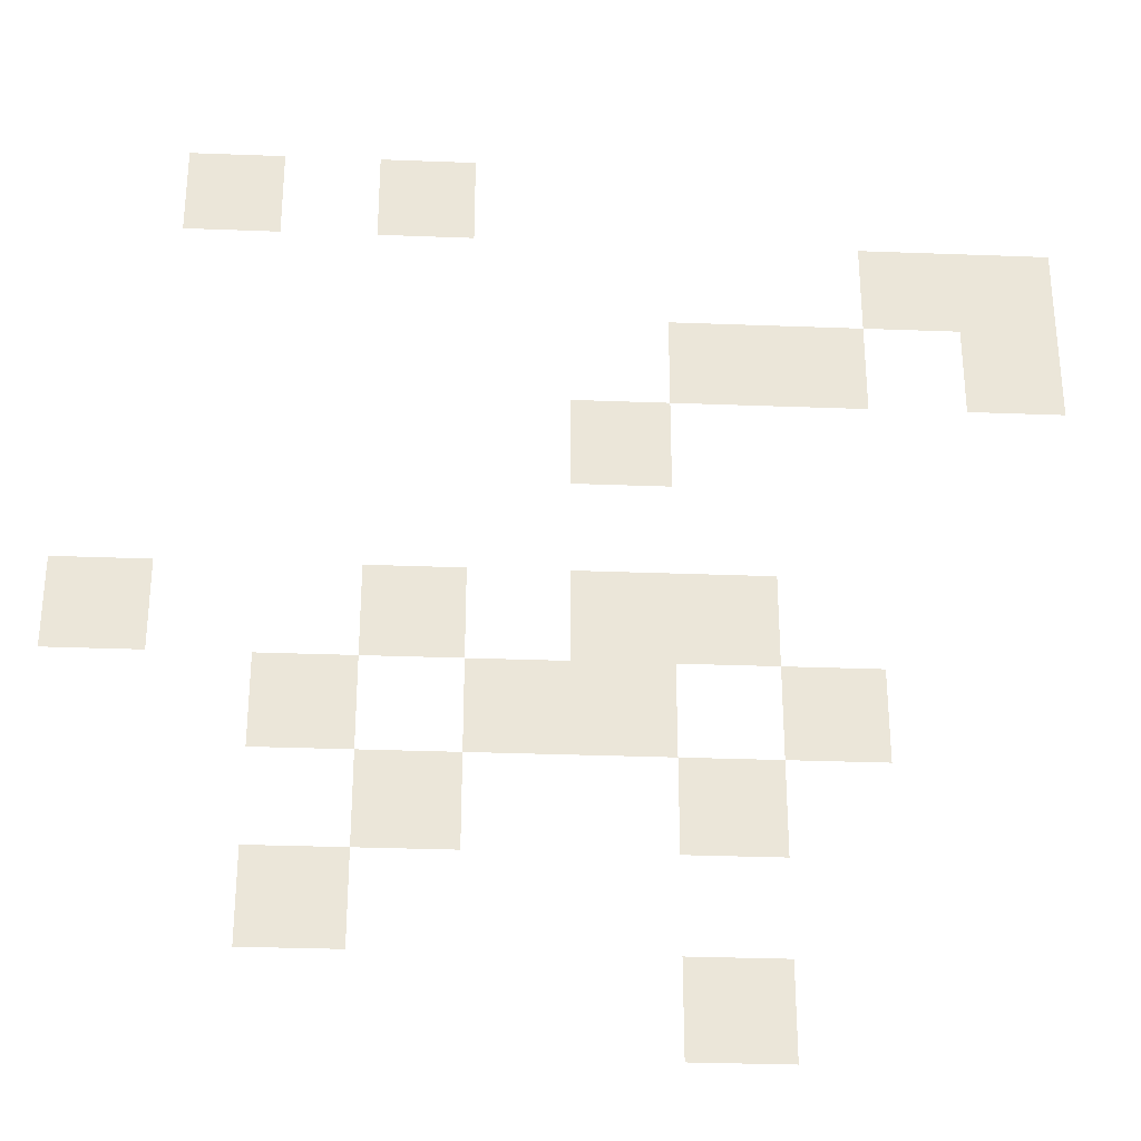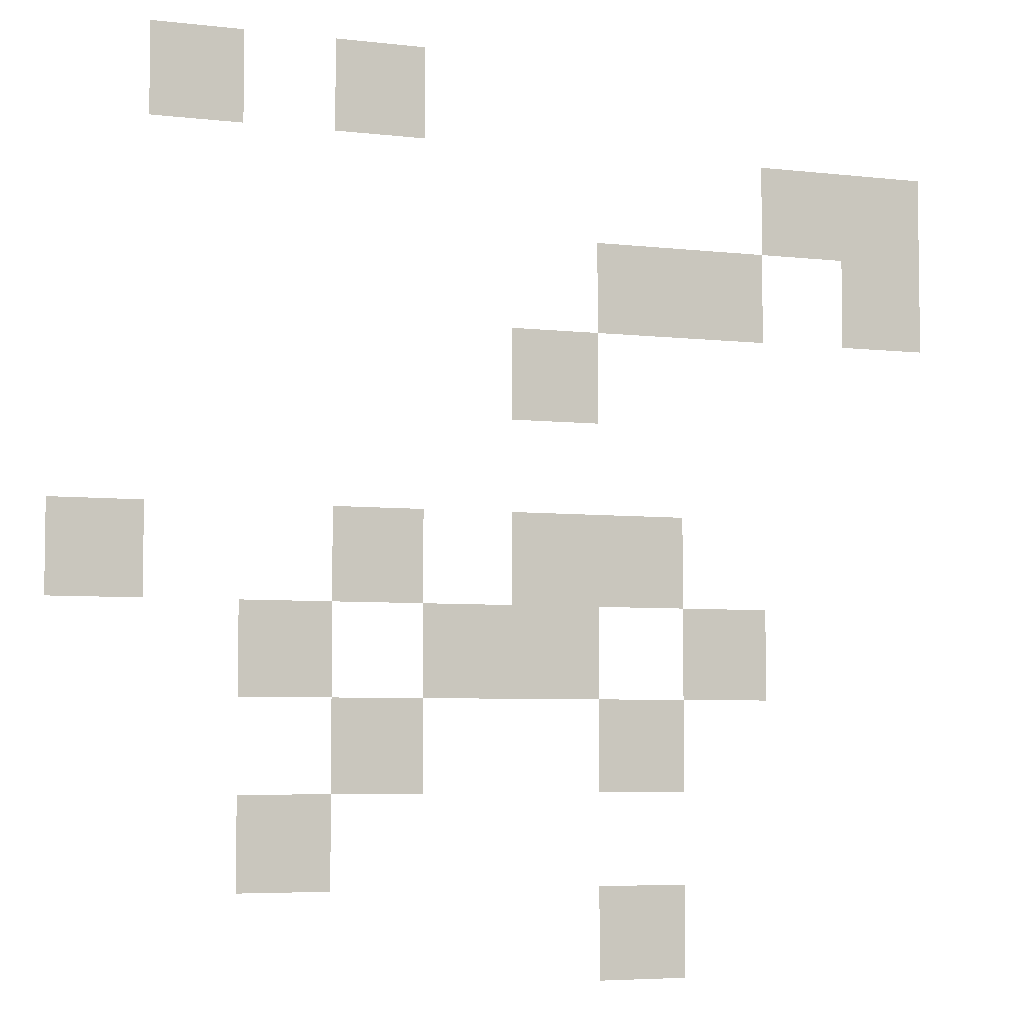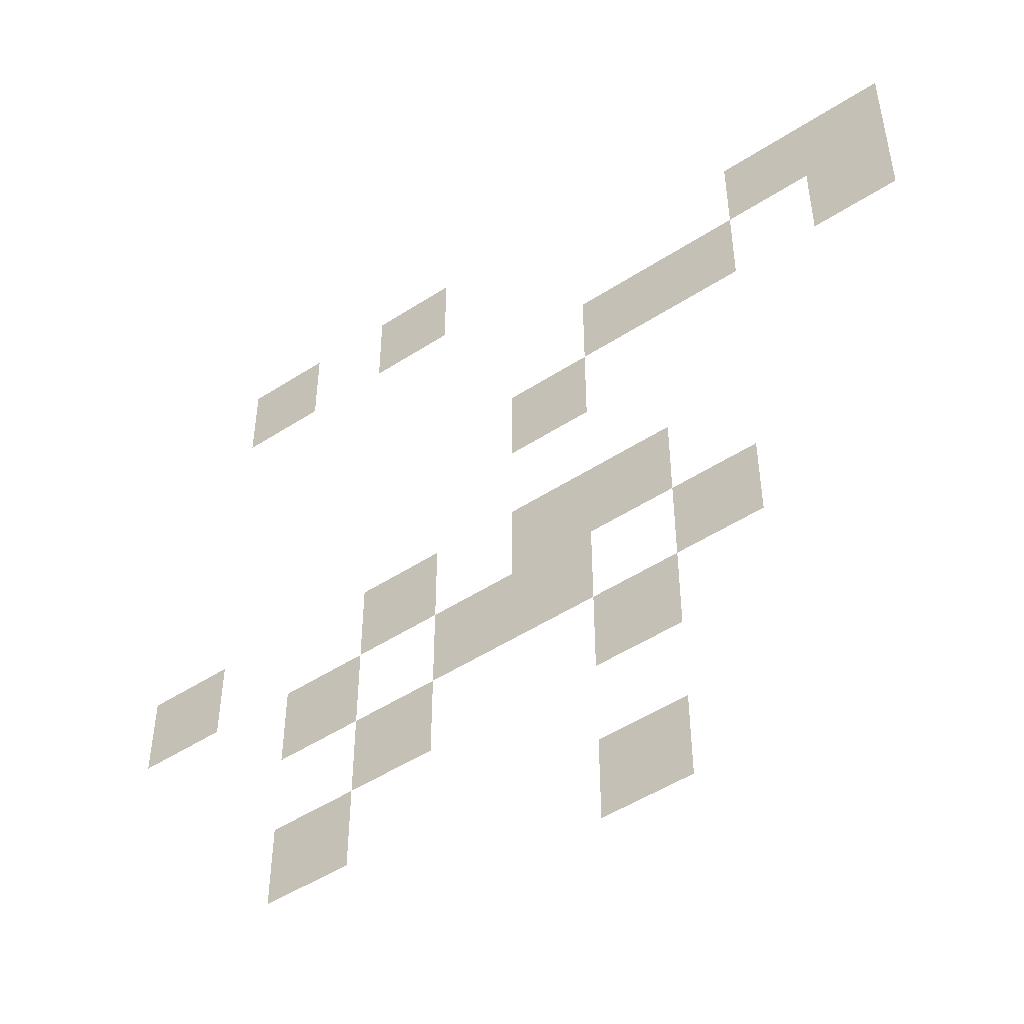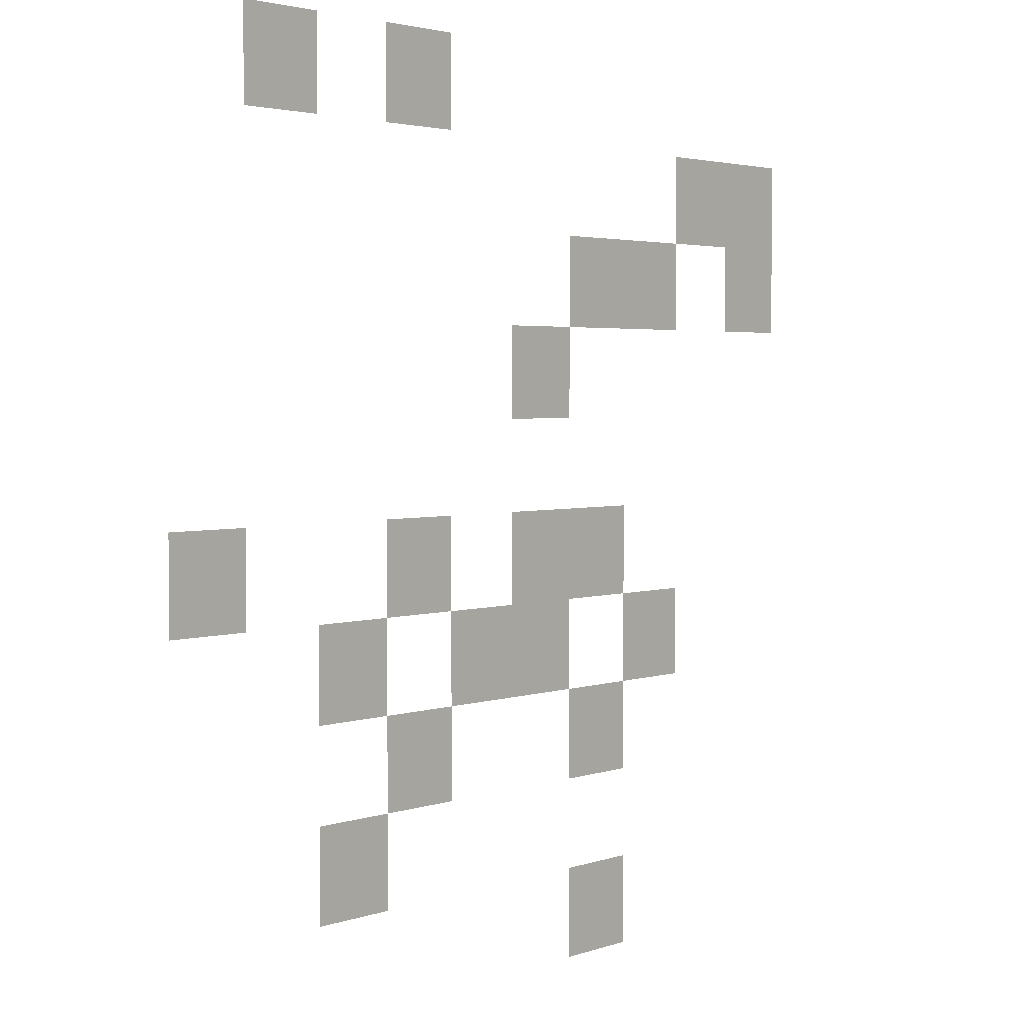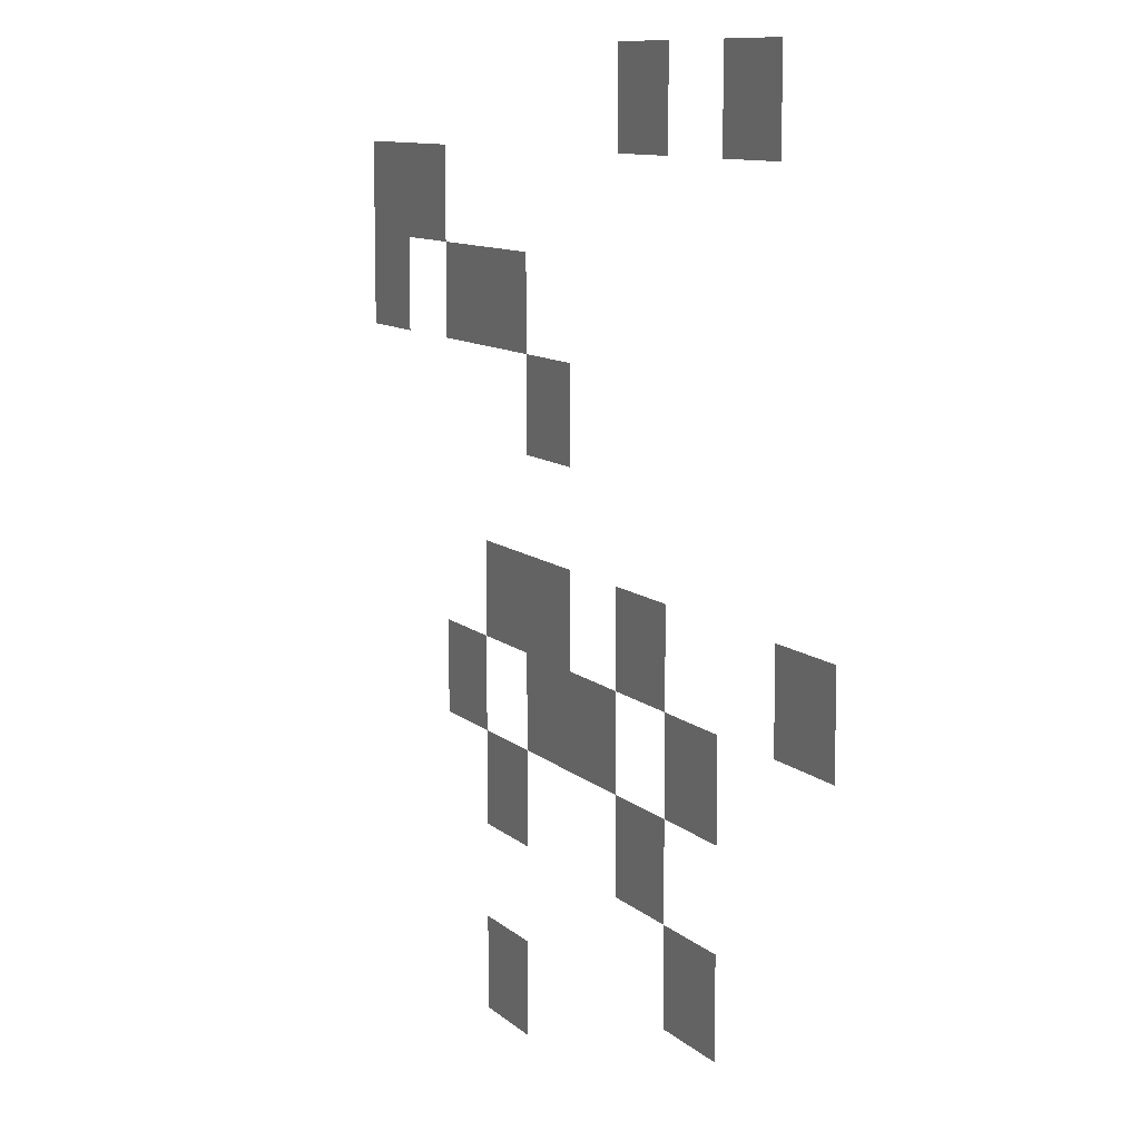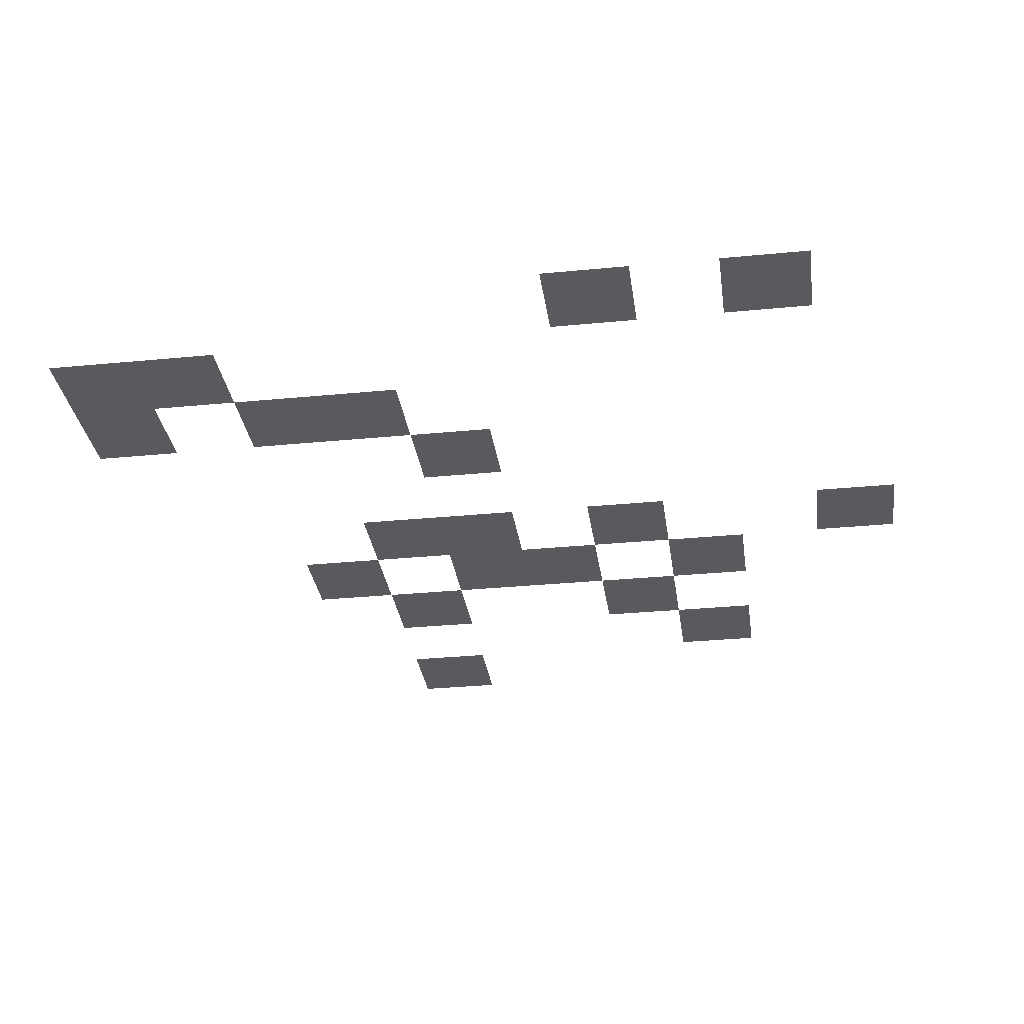
<metadata>
{"format":"obj","ext":"obj","renderer":"f3d","projection":"perspective","resolution":1024,"background":"white","views":[{"elev":-31.4,"azim":-3.1,"up":"+Y"},{"elev":-5.3,"azim":-20.3,"up":"+Y"},{"elev":-49.8,"azim":35.6,"up":"+Y"},{"elev":2.8,"azim":-50.7,"up":"+Y"},{"elev":9.8,"azim":-115.5,"up":"+Y"},{"elev":-31.4,"azim":-172.1,"up":"+Z"}]}
</metadata>
<code>
v -96 -16 0
v -112 -16 0
v -112 0 0
v -96 0 0
v -128 -16 0
v -144 -16 0
v -144 0 0
v -128 0 0
v 0 -32 0
v -16 -32 0
v -16 -16 0
v 0 -16 0
v -16 -32 0
v -32 -32 0
v -32 -16 0
v -16 -16 0
v 0 -48 0
v -16 -48 0
v -16 -32 0
v 0 -32 0
v -32 -48 0
v -48 -48 0
v -48 -32 0
v -32 -32 0
v -48 -48 0
v -64 -48 0
v -64 -32 0
v -48 -32 0
v -64 -64 0
v -80 -64 0
v -80 -48 0
v -64 -48 0
v -48 -96 0
v -64 -96 0
v -64 -80 0
v -48 -80 0
v -64 -96 0
v -80 -96 0
v -80 -80 0
v -64 -80 0
v -96 -96 0
v -112 -96 0
v -112 -80 0
v -96 -80 0
v -144 -96 0
v -160 -96 0
v -160 -80 0
v -144 -80 0
v -32 -112 0
v -48 -112 0
v -48 -96 0
v -32 -96 0
v -64 -112 0
v -80 -112 0
v -80 -96 0
v -64 -96 0
v -80 -112 0
v -96 -112 0
v -96 -96 0
v -80 -96 0
v -112 -112 0
v -128 -112 0
v -128 -96 0
v -112 -96 0
v -48 -128 0
v -64 -128 0
v -64 -112 0
v -48 -112 0
v -96 -128 0
v -112 -128 0
v -112 -112 0
v -96 -112 0
v -112 -144 0
v -128 -144 0
v -128 -128 0
v -112 -128 0
v -48 -160 0
v -64 -160 0
v -64 -144 0
v -48 -144 0
g mine7-7440-10x10_mesh_0005
f 1 2 3 4
f 5 6 7 8
f 9 10 11 12
f 13 14 15 16
f 17 18 19 20
f 21 22 23 24
f 25 26 27 28
f 29 30 31 32
f 33 34 35 36
f 37 38 39 40
f 41 42 43 44
f 45 46 47 48
f 49 50 51 52
f 53 54 55 56
f 57 58 59 60
f 61 62 63 64
f 65 66 67 68
f 69 70 71 72
f 73 74 75 76
f 77 78 79 80

</code>
